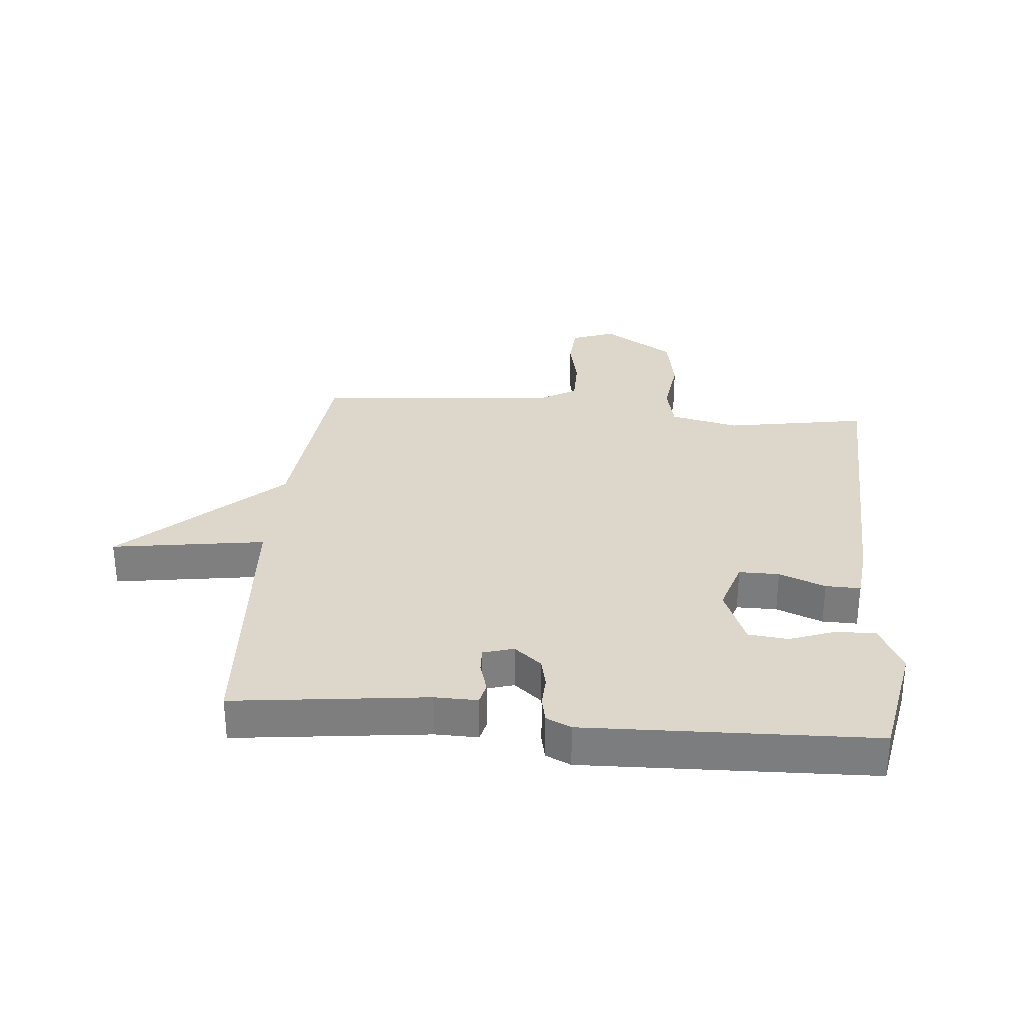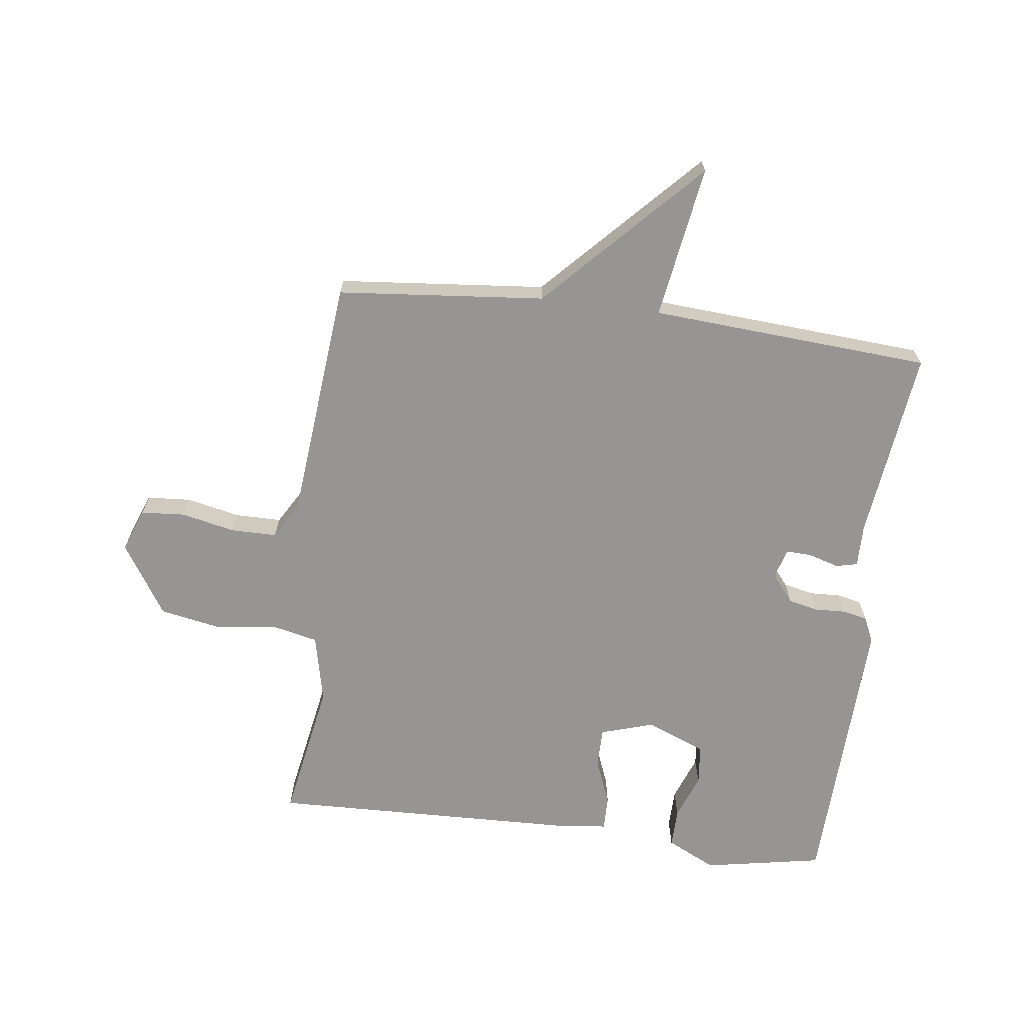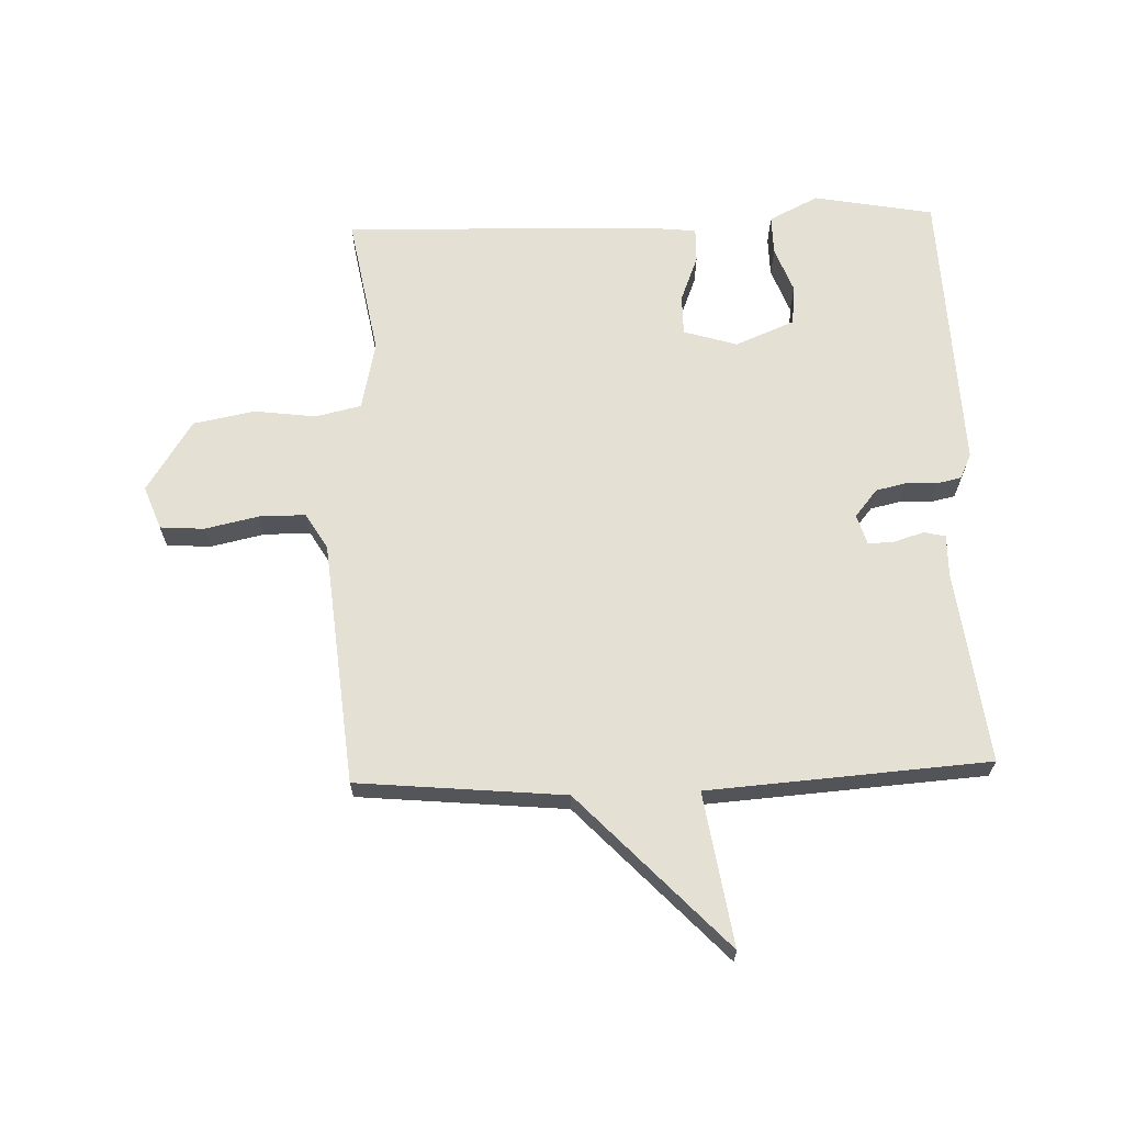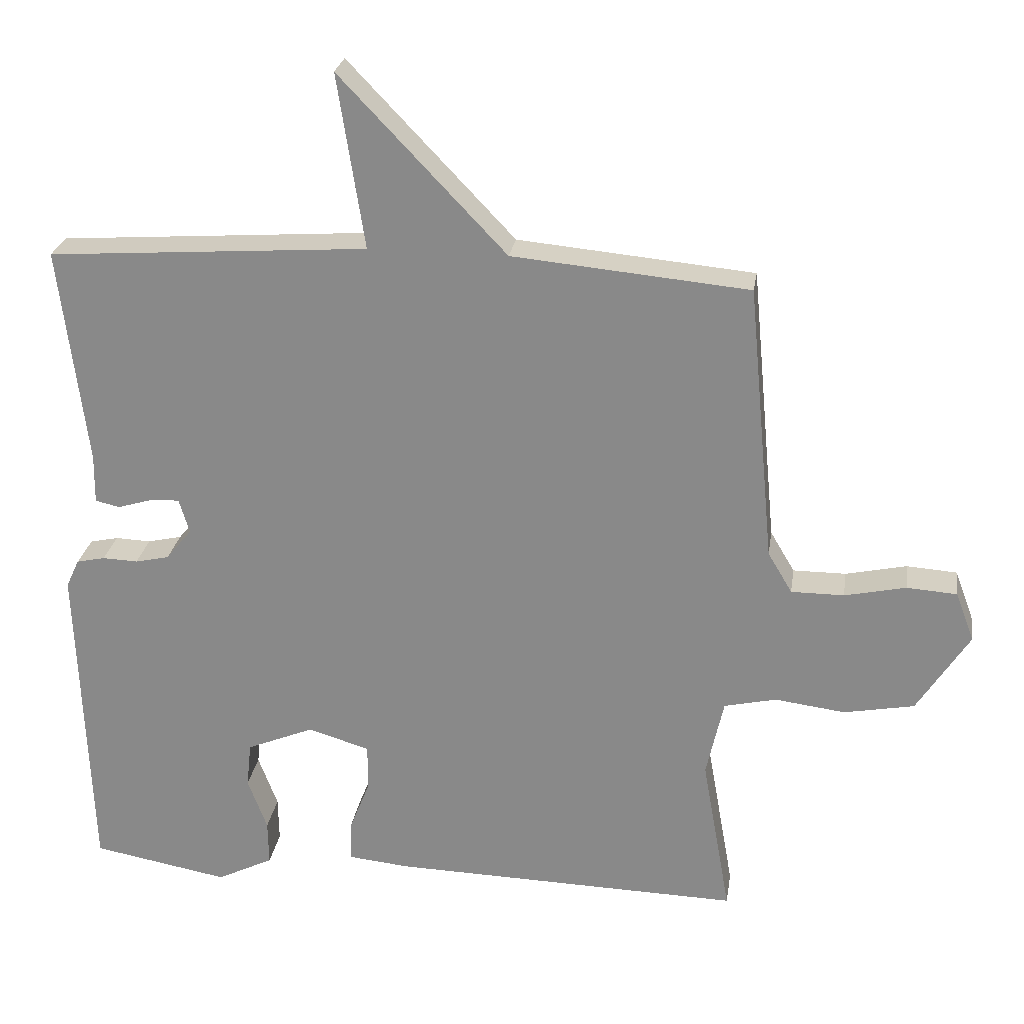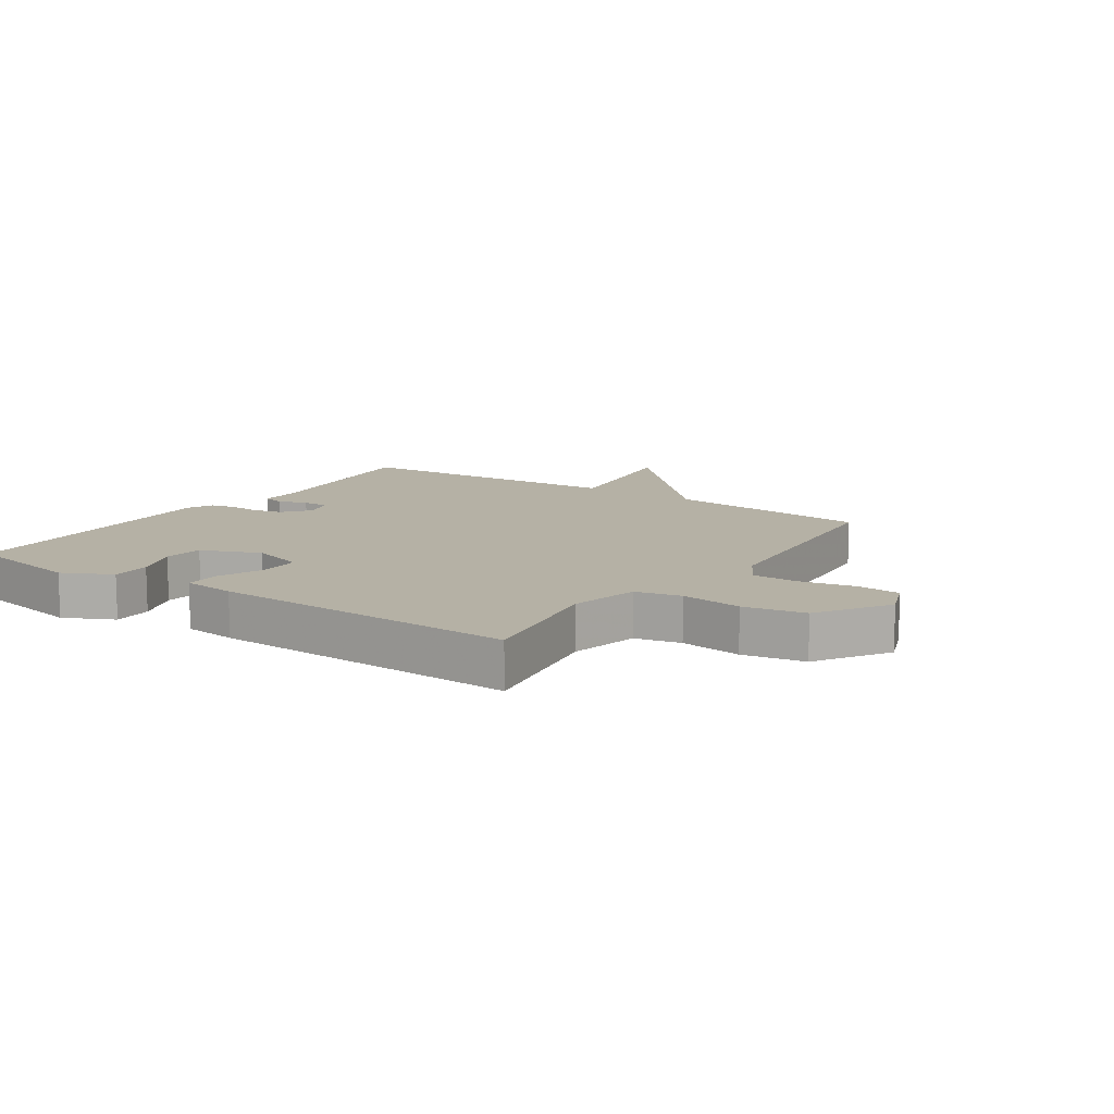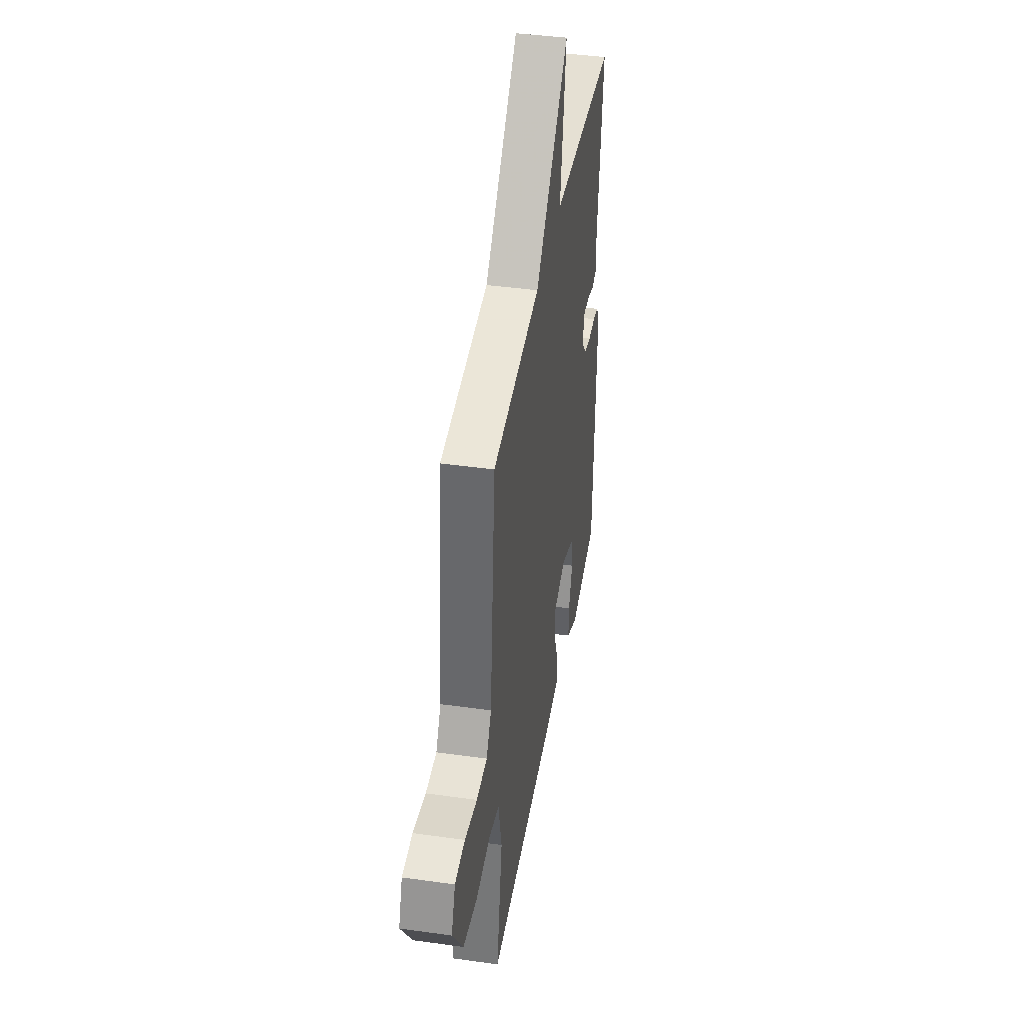
<metadata>
{"format":"obj","ext":"obj","renderer":"f3d","projection":"perspective","resolution":1024,"background":"white","views":[{"elev":30.6,"azim":95.4,"up":"+Y"},{"elev":-67.6,"azim":-7.2,"up":"+Y"},{"elev":66.0,"azim":-2.0,"up":"+Y"},{"elev":25.3,"azim":-171.5,"up":"+Z"},{"elev":11.8,"azim":-145.7,"up":"+Y"},{"elev":41.7,"azim":-80.4,"up":"+Z"}]}
</metadata>
<code>
v -0.5 0.07 0.5
v -0.16 0.07 0.532
v 0.079 0.07 0.783
v 0.04 0.07 0.532
v 0.5 0.07 0.5
v 0.461 0.07 0.185
v 0.462 0.07 0.115
v 0.427 0.07 0.107
v 0.377 0.07 0.122
v 0.335 0.07 0.124
v 0.32 0.07 0.074
v 0.357 0.07 0.029
v 0.406 0.07 0.018
v 0.457 0.07 0.02
v 0.498 0.07 0.011
v 0.517 0.07 -0.03
v 0.5 0.07 -0.5
v 0.304 0.07 -0.536
v 0.223 0.07 -0.496
v 0.224 0.07 -0.431
v 0.252 0.07 -0.356
v 0.245 0.07 -0.291
v 0.148 0.07 -0.251
v 0.06 0.07 -0.278
v 0.06 0.07 -0.344
v 0.09 0.07 -0.42
v 0.091 0.07 -0.477
v 0.004 0.07 -0.486
v -0.5 0.07 -0.5
v -0.459 0.07 -0.269
v -0.484 0.07 -0.156
v -0.559 0.07 -0.139
v -0.66 0.07 -0.152
v -0.761 0.07 -0.133
v -0.836 0.07 -0.016
v -0.809 0.07 0.055
v -0.737 0.07 0.06
v -0.649 0.07 0.041
v -0.573 0.07 0.041
v -0.538 0.07 0.1
v -0.5 0 0.5
v -0.16 0 0.532
v 0.079 0 0.783
v 0.04 0 0.532
v 0.5 0 0.5
v 0.461 0 0.185
v 0.462 0 0.115
v 0.427 0 0.107
v 0.377 0 0.122
v 0.335 0 0.124
v 0.32 0 0.074
v 0.357 0 0.029
v 0.406 0 0.018
v 0.457 0 0.02
v 0.498 0 0.011
v 0.517 0 -0.03
v 0.5 0 -0.5
v 0.304 0 -0.536
v 0.223 0 -0.496
v 0.224 0 -0.431
v 0.252 0 -0.356
v 0.245 0 -0.291
v 0.148 0 -0.251
v 0.06 0 -0.278
v 0.06 0 -0.344
v 0.09 0 -0.42
v 0.091 0 -0.477
v 0.004 0 -0.486
v -0.5 0 -0.5
v -0.459 0 -0.269
v -0.484 0 -0.156
v -0.559 0 -0.139
v -0.66 0 -0.152
v -0.761 0 -0.133
v -0.836 0 -0.016
v -0.809 0 0.055
v -0.737 0 0.06
v -0.649 0 0.041
v -0.573 0 0.041
v -0.538 0 0.1
f 36 37 38
f 35 36 38
f 34 35 38
f 33 34 38
f 32 33 38
f 31 32 38 39
f 28 29 30
f 27 28 30
f 26 27 30
f 25 26 30
f 24 25 30 31
f 31 39 40
f 24 31 40
f 23 24 40
f 19 20 21
f 18 19 21
f 17 18 21
f 16 17 21
f 15 16 21
f 14 15 21
f 13 14 21
f 12 13 21 22
f 40 1 2
f 23 40 2
f 22 23 2
f 12 22 2
f 11 12 2
f 6 7 8 9
f 6 9 10
f 5 6 10
f 4 5 10
f 2 3 4
f 2 4 10 11
f 78 77 76
f 78 76 75
f 78 75 74
f 78 74 73
f 78 73 72
f 79 78 72 71
f 70 69 68
f 70 68 67
f 70 67 66
f 70 66 65
f 71 70 65 64
f 80 79 71
f 80 71 64
f 80 64 63
f 61 60 59
f 61 59 58
f 61 58 57
f 61 57 56
f 61 56 55
f 61 55 54
f 61 54 53
f 62 61 53 52
f 42 41 80
f 42 80 63
f 42 63 62
f 42 62 52
f 42 52 51
f 49 48 47 46
f 50 49 46
f 50 46 45
f 50 45 44
f 44 43 42
f 51 50 44 42
f 1 41 42 2
f 2 42 43 3
f 3 43 44 4
f 4 44 45 5
f 5 45 46 6
f 6 46 47 7
f 7 47 48 8
f 8 48 49 9
f 9 49 50 10
f 10 50 51 11
f 11 51 52 12
f 12 52 53 13
f 13 53 54 14
f 14 54 55 15
f 15 55 56 16
f 16 56 57 17
f 17 57 58 18
f 18 58 59 19
f 19 59 60 20
f 20 60 61 21
f 21 61 62 22
f 22 62 63 23
f 23 63 64 24
f 24 64 65 25
f 25 65 66 26
f 26 66 67 27
f 27 67 68 28
f 28 68 69 29
f 29 69 70 30
f 30 70 71 31
f 31 71 72 32
f 32 72 73 33
f 33 73 74 34
f 34 74 75 35
f 35 75 76 36
f 36 76 77 37
f 37 77 78 38
f 38 78 79 39
f 39 79 80 40
f 40 80 41 1

</code>
